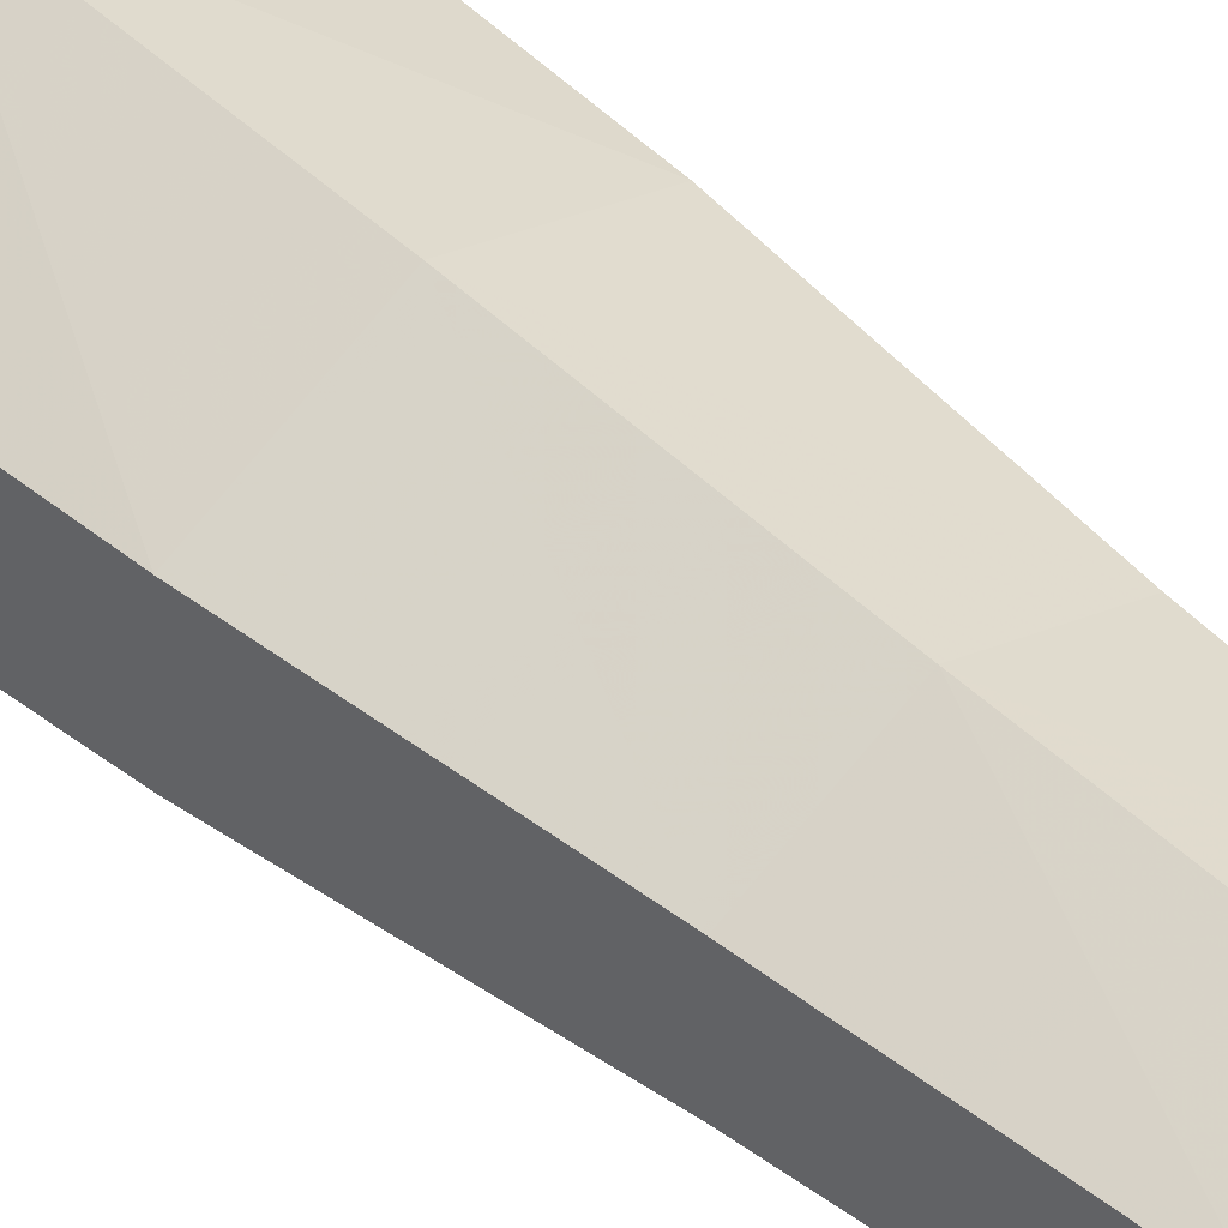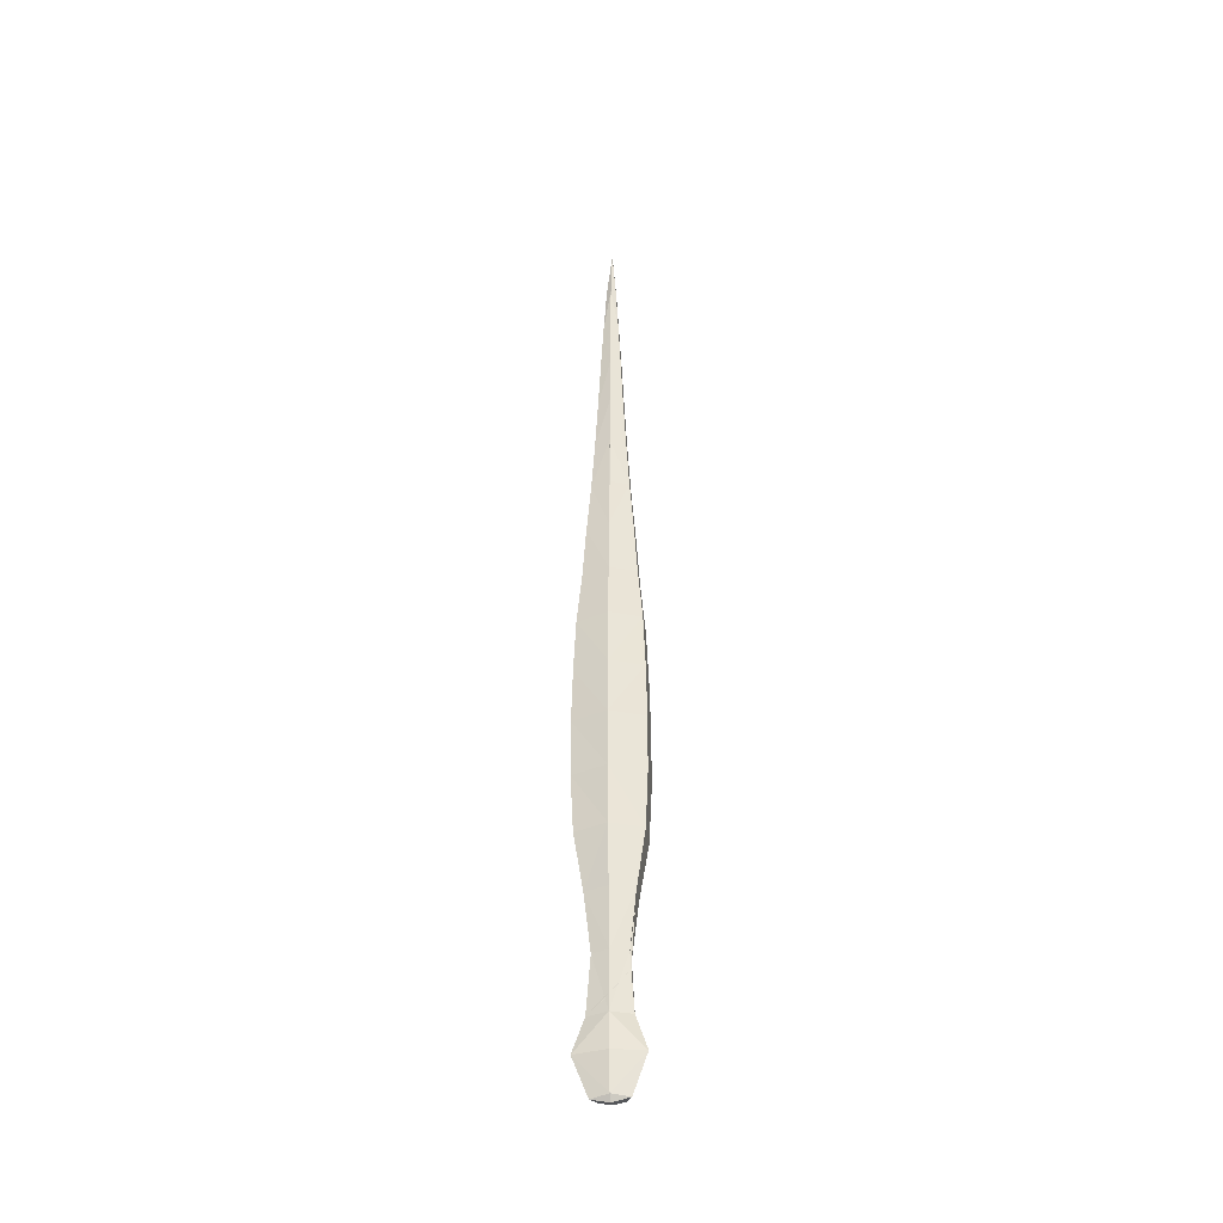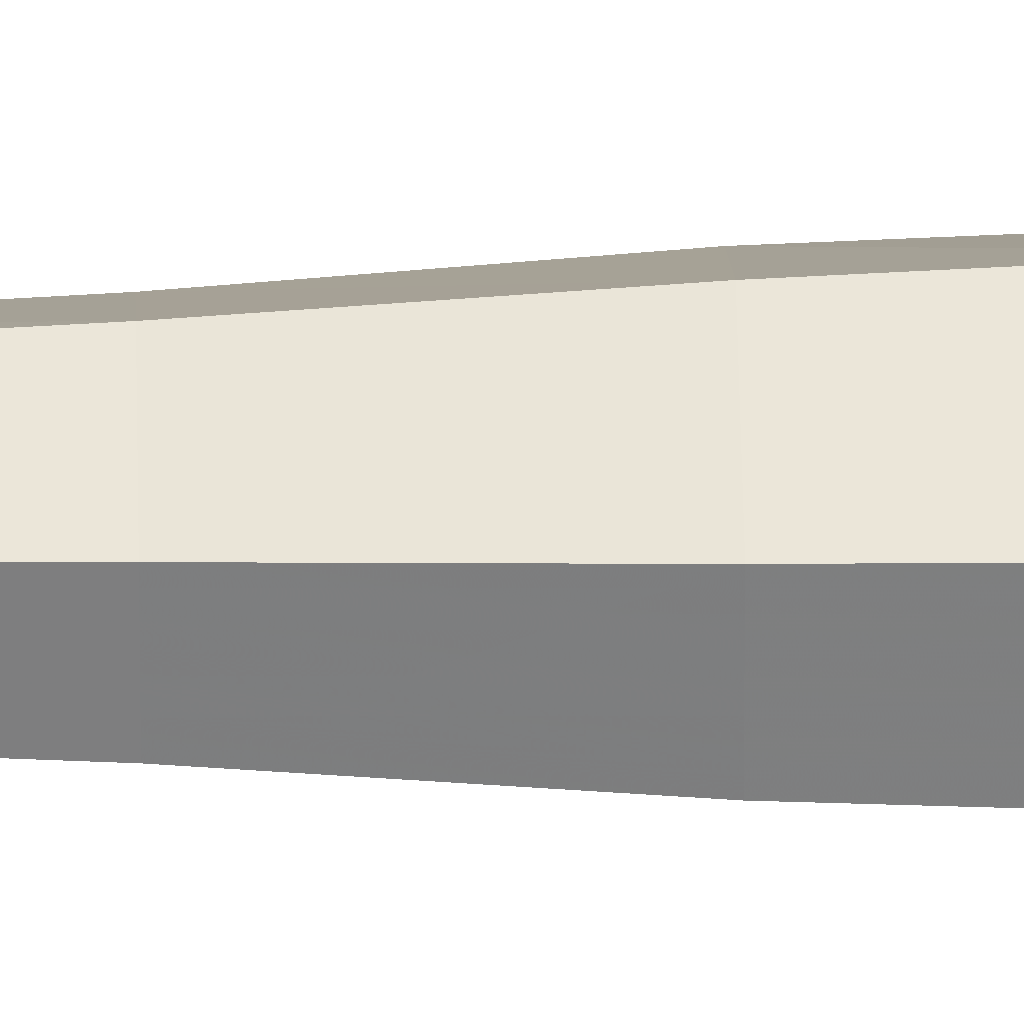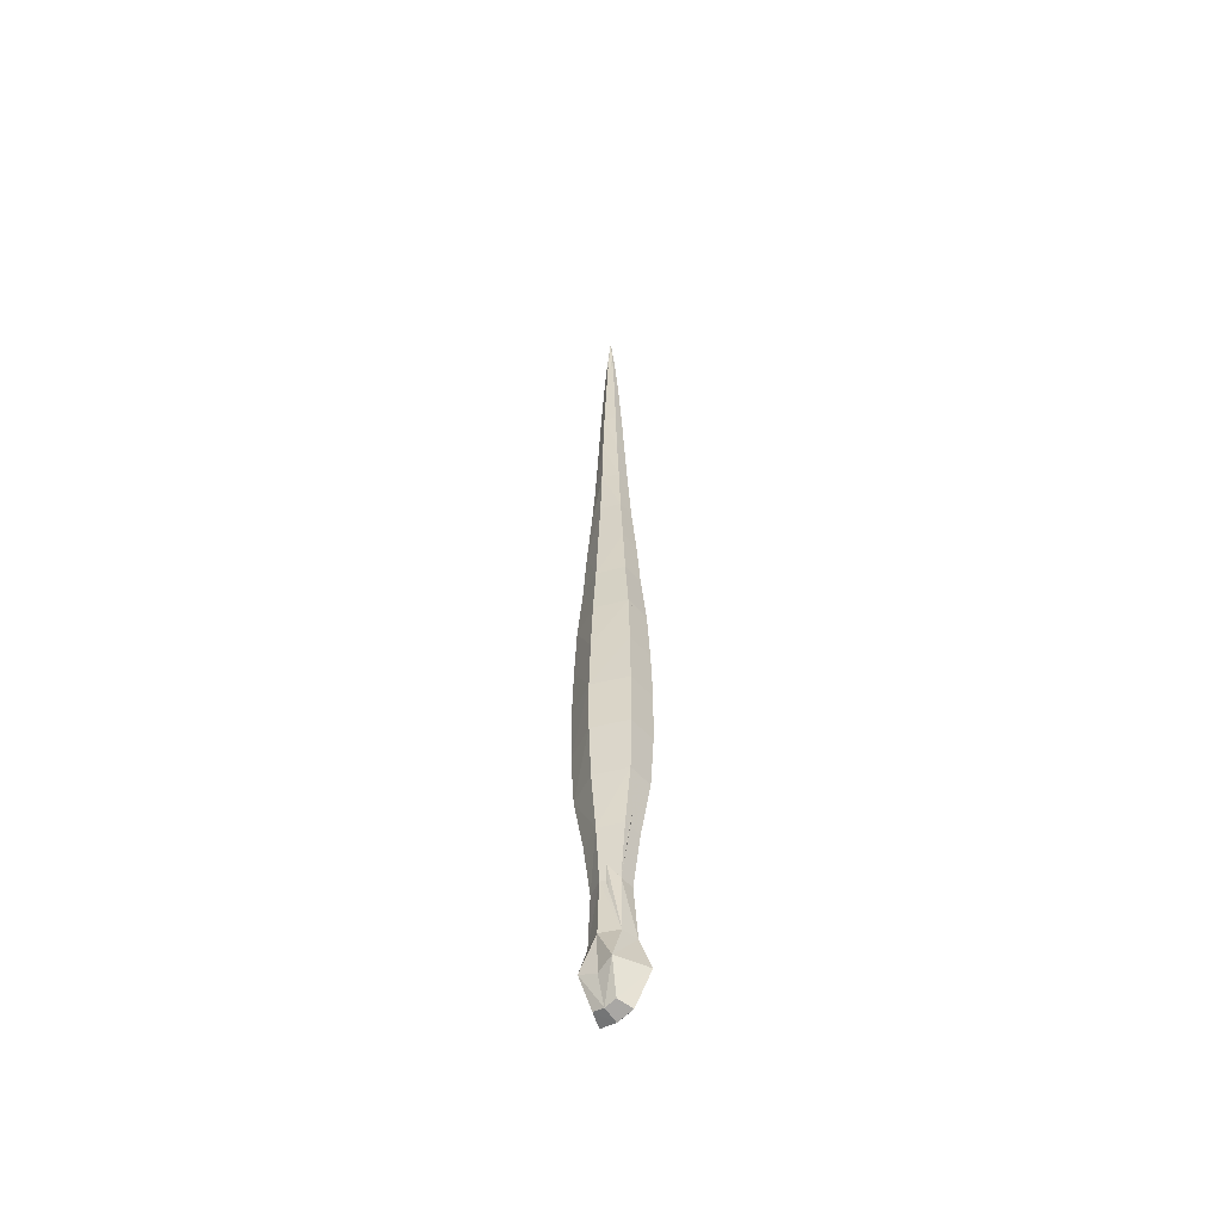
<metadata>
{"format":"obj","ext":"obj","renderer":"f3d","projection":"perspective","resolution":1024,"background":"white","views":[{"elev":47.4,"azim":134.7,"up":"+Z"},{"elev":-40.1,"azim":-173.0,"up":"+Y"},{"elev":30.3,"azim":-91.3,"up":"+Z"},{"elev":-53.2,"azim":40.2,"up":"+Y"}]}
</metadata>
<code>
g objGeoset_000
v -1.775 -36.06 7.476
v -1.775 -30.93 6.306
v 2.883 -30.93 7.287
v -6.433 -30.93 7.287
v -4.324 -36.37 8.141
v 0.7793 -30.93 11.99
v -1.775 -31.92 11.51
v -1.775 -36.2 10.27
v -0.01556 -35.82 10.27
v 0.7741 -36.37 8.141
v -1.775 -36.94 8.141
v -3.534 -35.82 10.27
v -4.329 -30.93 11.99
v -1.775 -25.73 11.61
v -4.383 -25.73 10.26
v -4.77 -25.73 7.752
v -1.775 -25.73 6.67
v 1.22 -25.73 7.752
v 0.8331 -25.73 10.26
v -1.775 -17.01 6.982
v -4.171 -17.01 7.927
v 0.6211 -17.01 7.927
v 0.6211 -17.01 10.12
v -1.775 -17.01 11.3
v -4.171 -17.01 10.12
v -1.775 -8.293 6.277
v 1.573 -8.293 7.531
v -5.123 -8.293 7.531
v -5.123 -8.293 10.44
v -1.775 -8.293 12.01
v 1.573 -8.293 10.44
v 1.573 -8.293 7.531
v -1.775 -8.293 6.277
v -1.775 0.427 5.267
v -5.123 -8.293 7.531
v -6.454 0.427 6.963
v -6.454 0.427 10.9
v 2.904 0.427 6.963
v -5.123 -8.293 10.44
v -1.775 -8.293 12.01
v -1.775 0.427 13.02
v 1.573 -8.293 10.44
v 2.904 0.427 10.9
v -6.851 9.148 11.13
v -1.775 9.148 13.52
v -6.851 9.148 6.678
v -1.775 9.148 4.761
v 3.301 9.148 11.13
v 3.301 9.148 6.678
v -6.901 17.87 6.61
v -6.851 9.148 6.678
v -6.901 17.87 11.18
v -1.775 17.87 4.641
v -1.775 9.148 4.761
v 3.351 17.87 6.61
v 3.301 9.148 6.678
v 3.351 17.87 11.18
v 3.301 9.148 11.13
v -1.775 17.87 13.64
v -1.775 9.148 13.52
v -6.851 9.148 11.13
v -6.733 26.59 11.07
v -6.733 26.59 6.758
v -1.775 26.59 13.38
v 3.183 26.59 11.07
v -1.775 26.59 4.903
v 3.183 26.59 6.758
v -6.733 26.59 6.758
v -6.416 35.31 6.97
v -1.775 26.59 4.903
v 3.183 26.59 6.758
v 2.866 35.31 6.97
v 2.866 35.31 10.94
v -1.775 35.31 5.28
v -6.733 26.59 11.07
v -6.416 35.31 10.94
v -1.775 26.59 13.38
v -1.775 35.31 13.01
v 3.183 26.59 11.07
v 2.161 44.03 7.292
v -1.775 44.03 5.853
v -5.711 44.03 7.292
v 2.161 44.03 10.68
v -1.775 44.03 12.43
v -5.711 44.03 10.68
v -5.711 44.03 10.68
v -1.775 44.03 12.43
v -5.205 52.75 10.53
v -1.775 52.75 12.01
v 2.161 44.03 10.68
v 1.655 52.75 10.53
v 2.161 44.03 7.292
v 1.655 52.75 7.484
v -1.775 44.03 5.853
v -1.775 52.75 6.278
v -5.205 52.75 7.484
v -5.711 44.03 7.292
v -1.775 61.47 6.736
v 1.043 61.47 7.778
v -4.593 61.47 7.778
v 1.043 61.47 10.28
v -1.775 61.47 11.55
v -4.593 61.47 10.28
v -1.775 61.47 6.736
v -1.775 70.19 7.023
v 1.043 61.47 7.778
v -4.593 61.47 7.778
v -1.775 61.47 11.55
v -1.775 70.19 11.26
v -4.593 61.47 10.28
v 1.043 61.47 10.28
v 0.5617 70.19 7.953
v 0.5617 70.19 10.04
v -4.112 70.19 7.953
v -4.112 70.19 10.04
v -1.775 78.91 7.244
v -3.691 78.91 8.089
v 0.1405 78.91 9.961
v 0.1405 78.91 8.089
v -3.691 78.91 9.961
v -1.775 78.91 11.04
v 0.1405 78.91 8.089
v -0.2226 87.63 8.285
v 0.1405 78.91 9.961
v -1.775 87.63 7.538
v -1.775 78.91 7.244
v -3.691 78.91 8.089
v -3.691 78.91 9.961
v -3.327 87.63 8.285
v -3.327 87.63 9.836
v -1.775 87.63 10.75
v -0.2226 87.63 9.836
v -1.775 78.91 11.04
v -0.6184 96.35 9.658
v -1.775 96.35 10.33
v -2.932 96.35 9.658
v -2.932 96.35 8.525
v -0.6184 96.35 8.525
v -1.775 96.35 7.955
v -1.775 96.35 7.955
v -2.932 96.35 8.525
v -1.775 105.1 8.415
v -1.775 105.1 9.869
v -2.512 105.1 9.446
v -2.932 96.35 9.658
v -1.775 96.35 10.33
v -0.6184 96.35 9.658
v -1.038 105.1 9.446
v -1.934 114.1 9.033
v -2.512 105.1 8.946
v -1.775 105.1 9.869
v -1.934 114.1 9.033
v -2.512 105.1 8.946
v -1.038 105.1 8.946
v -1.775 105.1 9.869
v -1.038 105.1 8.946
v -1.934 114.1 9.033
v -0.6184 96.35 8.525
f 1 2 3
f 1 4 2
f 1 5 4
f 6 7 8
f 9 6 8
f 3 6 9
f 3 9 10
f 1 3 10
f 11 1 10
f 11 5 1
f 12 5 11
f 4 5 12
f 4 12 13
f 8 11 9
f 9 11 10
f 13 8 7
f 12 8 13
f 8 12 11
f 14 15 13
f 13 16 4
f 16 13 15
f 4 16 17
f 4 17 2
f 18 3 17
f 17 3 2
f 18 6 3
f 18 19 6
f 19 14 6
f 6 14 7
f 13 7 14
f 20 17 21
f 20 22 17
f 17 22 18
f 23 18 22
f 19 18 23
f 23 24 19
f 14 19 24
f 14 24 15
f 15 25 16
f 25 15 24
f 16 25 21
f 21 17 16
f 26 27 20
f 26 20 28
f 28 21 29
f 20 21 28
f 25 24 30
f 30 24 23
f 31 30 23
f 31 23 22
f 27 31 22
f 27 22 20
f 29 25 30
f 21 25 29
f 32 33 34
f 35 34 33
f 36 34 35
f 36 35 37
f 38 32 34
f 35 39 37
f 40 37 39
f 41 37 40
f 40 42 43
f 41 40 43
f 38 43 32
f 43 42 32
f 44 36 37
f 44 37 45
f 46 47 36
f 46 36 44
f 41 45 37
f 41 43 45
f 48 45 43
f 48 43 38
f 49 48 38
f 38 34 49
f 47 49 34
f 36 47 34
f 50 51 52
f 50 53 51
f 51 53 54
f 53 55 54
f 56 54 55
f 55 57 56
f 57 58 56
f 57 59 58
f 60 58 59
f 60 59 61
f 51 61 52
f 52 61 59
f 62 63 52
f 59 64 62
f 52 59 62
f 50 52 63
f 50 63 53
f 57 65 59
f 57 55 65
f 59 65 64
f 63 66 53
f 53 66 67
f 55 53 67
f 65 55 67
f 68 69 70
f 71 70 72
f 72 73 71
f 70 74 72
f 69 74 70
f 68 75 69
f 69 75 76
f 75 77 76
f 77 78 76
f 77 73 78
f 79 73 77
f 79 71 73
f 72 80 73
f 72 74 80
f 74 81 80
f 82 81 74
f 78 83 84
f 73 83 78
f 83 73 80
f 76 78 85
f 85 82 76
f 69 76 82
f 69 82 74
f 78 84 85
f 86 87 88
f 87 89 88
f 90 91 87
f 90 92 91
f 91 92 93
f 92 94 93
f 94 95 93
f 96 95 94
f 87 91 89
f 97 96 94
f 97 86 96
f 88 96 86
f 95 98 99
f 100 98 95
f 91 101 102
f 96 100 95
f 96 88 100
f 103 100 88
f 102 103 88
f 101 91 99
f 93 99 91
f 93 95 99
f 89 102 88
f 89 91 102
f 104 105 106
f 104 107 105
f 108 109 110
f 108 111 109
f 106 105 112
f 113 106 112
f 107 114 105
f 107 110 114
f 115 114 110
f 109 115 110
f 111 106 113
f 111 113 109
f 105 114 116
f 105 116 112
f 114 117 116
f 114 115 117
f 118 112 119
f 112 116 119
f 120 117 115
f 121 120 115
f 109 121 115
f 109 113 121
f 113 118 121
f 113 112 118
f 122 123 124
f 122 125 123
f 126 125 122
f 126 127 125
f 127 128 129
f 127 129 125
f 129 128 130
f 131 130 128
f 123 132 124
f 133 131 128
f 133 124 131
f 124 132 131
f 132 134 135
f 131 132 135
f 131 135 130
f 135 136 130
f 136 137 130
f 134 132 138
f 129 137 139
f 129 130 137
f 125 129 139
f 125 139 123
f 123 138 132
f 123 139 138
f 140 141 142
f 143 144 145
f 146 147 143
f 147 148 143
f 144 149 150
f 144 150 145
f 141 145 150
f 151 152 153
f 141 150 142
f 150 152 142
f 154 142 152
f 146 143 145
f 155 156 157
f 148 154 152
f 148 147 154
f 158 142 154
f 158 154 147
f 140 142 158
g Object01
v -1.775 -36.06 7.476
v -1.775 -32.42 7.433
v 2.286 -30.93 8.624
v -4.386 -32.47 7.53
v -4.324 -36.37 8.141
v 0.05382 -32.63 10.9
v -3.098 -31.64 10.31
v -2.275 -36.09 10.27
v -0.01556 -35.82 10.27
v -0.6754 -34.82 9.236
v -2.516 -33.76 8.743
v -3.035 -32.95 9.25
v -3.604 -30.93 10.38
v -0.452 -27.21 10.38
v -3.642 -27.49 10.62
v -3.919 -25.73 8.848
v -1.775 -23.26 6.759
v 1.22 -25.73 7.752
v 0.8331 -25.73 10.26
v -1.775 -17.01 8.209
v -4.341 -19.49 7.877
v -0.7399 -17.01 7.927
v 0.6211 -17.01 10.12
v -0.8241 -14.54 11.06
v -2.54 -14.54 9.386
v -1.094 -10.77 6.746
v -0.3287 -8.293 8.358
v -4.853 -10.77 8.267
v -4.172 -8.293 9.259
v -2.726 -8.293 10.74
v 1.951 -5.817 9.454
v -0.3287 -8.293 8.358
v -1.094 -10.77 6.746
v -3.104 0.427 6.867
v -4.853 -10.77 8.267
v -5.125 -2.05 8.396
v -3.796 0.427 10.9
v 0.1337 2.904 8.146
v -4.172 -8.293 9.259
v -2.726 -8.293 10.74
v -1.775 0.427 13.02
v 1.951 -5.817 9.454
v 1.575 2.904 11.65
v -3.967 9.148 11.13
v -0.3335 9.148 11.58
v -5.409 6.671 6.277
v -3.104 6.671 5.386
v 0.4175 9.148 9.865
v 1.859 9.148 6.134
v -3.989 17.87 6.61
v -5.409 6.671 6.277
v -3.989 17.87 11.18
v -1.775 17.87 7.198
v -3.104 6.671 5.386
v 0.4393 17.87 7.909
v 1.859 9.148 6.134
v 0.4871 20.34 9.927
v 0.4175 9.148 9.865
v -3.231 17.87 11.65
v -0.3335 9.148 11.58
v -3.967 9.148 11.13
v -5.325 24.11 9.241
v -5.325 26.59 6.231
v -3.093 29.07 11.56
v 3.183 26.59 9.842
v -3.183 26.59 6.653
v 0.4566 29.07 7.947
v -5.325 26.59 6.231
v -5.098 32.83 8.791
v -3.183 26.59 6.653
v 0.4566 29.07 7.947
v 2.956 32.83 8.133
v 2.866 35.31 10.94
v -0.4568 35.31 5.76
v -5.325 24.11 9.241
v -5.098 35.31 9.335
v -3.093 29.07 11.56
v -0.657 37.79 11.38
v 3.183 26.59 9.842
v 1.043 44.03 8.752
v -2.893 44.03 7.223
v -5.711 44.03 7.292
v 1.043 41.55 11.34
v -2.749 46.51 11.89
v -3.475 44.03 10.68
v -3.475 44.03 10.68
v -2.749 46.51 11.89
v -3.257 52.75 10.53
v -2.749 52.75 10.72
v 1.043 41.55 11.34
v 0.6809 50.27 9.199
v 1.043 44.03 8.752
v 0.6809 55.23 7.272
v -2.893 44.03 7.223
v -2.575 55.23 6.704
v -3.257 52.75 7.484
v -5.711 44.03 7.292
v -1.775 58.99 6.606
v 0.2428 58.99 8.979
v -3.793 61.47 8.849
v 1.043 61.47 10.28
v -0.9746 61.47 10.48
v -3.129 63.95 9.62
v -1.775 58.99 6.606
v -1.775 70.19 7.023
v 0.2428 58.99 8.979
v -3.793 61.47 8.849
v -0.9746 61.47 10.48
v -2.439 70.19 10.92
v -3.129 63.95 9.62
v 1.043 61.47 10.28
v -0.9023 67.71 8.614
v 0.5617 70.19 10.04
v -4.112 70.19 7.953
v -2.904 72.67 9.488
v -2.319 78.91 7.484
v -3.146 78.91 8.928
v -0.4035 76.43 10.33
v -0.4035 78.91 7.849
v -3.146 81.39 9.273
v -2.319 78.91 10.73
v -0.4035 78.91 7.849
v -1.104 87.63 8.285
v -0.4035 76.43 10.33
v -1.231 85.16 8.226
v -2.319 78.91 7.484
v -3.146 78.91 8.928
v -3.146 81.39 9.273
v -2.887 87.63 8.984
v -3.327 87.63 9.836
v -1.447 90.11 10.44
v -0.6635 90.11 9.302
v -2.319 78.91 10.73
v -0.6184 96.35 9.336
v -1.334 93.88 10.19
v -2.162 93.88 9.268
v -2.812 98.83 8.787
v -1.275 96.35 8.847
v -1.775 96.35 8.629
v -1.775 96.35 8.629
v -2.812 98.83 8.787
v -1.82 107.6 8.591
v -1.984 105.1 9.607
v -2.631 102.6 9.184
v -2.162 93.88 9.268
v -1.334 93.88 10.19
v -0.6184 96.35 9.336
v -1.293 107.6 9.329
v -1.68 111.5 9.008
v -2.303 105.1 9.209
v -1.566 105.1 9.749
v -1.889 111.5 8.857
v -2.303 105.1 9.209
v -1.293 107.6 8.971
v -1.566 105.1 9.607
v -1.247 105.1 9.209
v -1.889 111.5 9.27
v -1.275 96.35 8.847
f 159 160 161
f 159 162 160
f 159 163 162
f 164 165 166
f 167 164 166
f 161 164 167
f 161 167 168
f 159 161 168
f 169 159 168
f 169 163 159
f 170 163 169
f 162 163 170
f 162 170 171
f 166 169 167
f 167 169 168
f 171 166 165
f 170 166 171
f 166 170 169
f 172 173 171
f 171 174 162
f 174 171 173
f 162 174 175
f 162 175 160
f 176 161 175
f 175 161 160
f 176 164 161
f 176 177 164
f 177 172 164
f 164 172 165
f 171 165 172
f 178 175 179
f 178 180 175
f 175 180 176
f 181 176 180
f 177 176 181
f 181 182 177
f 172 177 182
f 172 182 173
f 173 183 174
f 183 173 182
f 174 183 179
f 179 175 174
f 184 185 178
f 184 178 186
f 186 179 187
f 178 179 186
f 183 182 188
f 188 182 181
f 189 188 181
f 189 181 180
f 185 189 180
f 185 180 178
f 187 183 188
f 179 183 187
f 190 191 192
f 193 192 191
f 194 192 193
f 194 193 195
f 196 190 192
f 193 197 195
f 198 195 197
f 199 195 198
f 198 200 201
f 199 198 201
f 196 201 190
f 201 200 190
f 202 194 195
f 202 195 203
f 204 205 194
f 204 194 202
f 199 203 195
f 199 201 203
f 206 203 201
f 206 201 196
f 207 206 196
f 196 192 207
f 205 207 192
f 194 205 192
f 208 209 210
f 208 211 209
f 209 211 212
f 211 213 212
f 214 212 213
f 213 215 214
f 215 216 214
f 215 217 216
f 218 216 217
f 218 217 219
f 209 219 210
f 210 219 217
f 220 221 210
f 217 222 220
f 210 217 220
f 208 210 221
f 208 221 211
f 215 223 217
f 215 213 223
f 217 223 222
f 221 224 211
f 211 224 225
f 213 211 225
f 223 213 225
f 226 227 228
f 229 228 230
f 230 231 229
f 228 232 230
f 227 232 228
f 226 233 227
f 227 233 234
f 233 235 234
f 235 236 234
f 235 231 236
f 237 231 235
f 237 229 231
f 230 238 231
f 230 232 238
f 232 239 238
f 240 239 232
f 236 241 242
f 231 241 236
f 241 231 238
f 234 236 243
f 243 240 234
f 227 234 240
f 227 240 232
f 236 242 243
f 244 245 246
f 245 247 246
f 248 249 245
f 248 250 249
f 249 250 251
f 250 252 251
f 252 253 251
f 254 253 252
f 245 249 247
f 255 254 252
f 255 244 254
f 246 254 244
f 253 256 257
f 258 256 253
f 249 259 260
f 254 258 253
f 254 246 258
f 261 258 246
f 260 261 246
f 259 249 257
f 251 257 249
f 251 253 257
f 247 260 246
f 247 249 260
f 262 263 264
f 262 265 263
f 266 267 268
f 266 269 267
f 264 263 270
f 271 264 270
f 265 272 263
f 265 268 272
f 273 272 268
f 267 273 268
f 269 264 271
f 269 271 267
f 263 272 274
f 263 274 270
f 272 275 274
f 272 273 275
f 276 270 277
f 270 274 277
f 278 275 273
f 279 278 273
f 267 279 273
f 267 271 279
f 271 276 279
f 271 270 276
f 280 281 282
f 280 283 281
f 284 283 280
f 284 285 283
f 285 286 287
f 285 287 283
f 287 286 288
f 289 288 286
f 281 290 282
f 291 289 286
f 291 282 289
f 282 290 289
f 290 292 293
f 289 290 293
f 289 293 288
f 293 294 288
f 294 295 288
f 292 290 296
f 287 295 297
f 287 288 295
f 283 287 297
f 283 297 281
f 281 296 290
f 281 297 296
f 298 299 300
f 301 302 303
f 304 305 301
f 305 306 301
f 302 307 308
f 302 308 303
f 299 303 308
f 309 310 311
f 299 308 300
f 308 310 300
f 312 300 310
f 304 301 303
f 313 314 315
f 306 312 310
f 306 305 312
f 316 300 312
f 316 312 305
f 298 300 316

</code>
